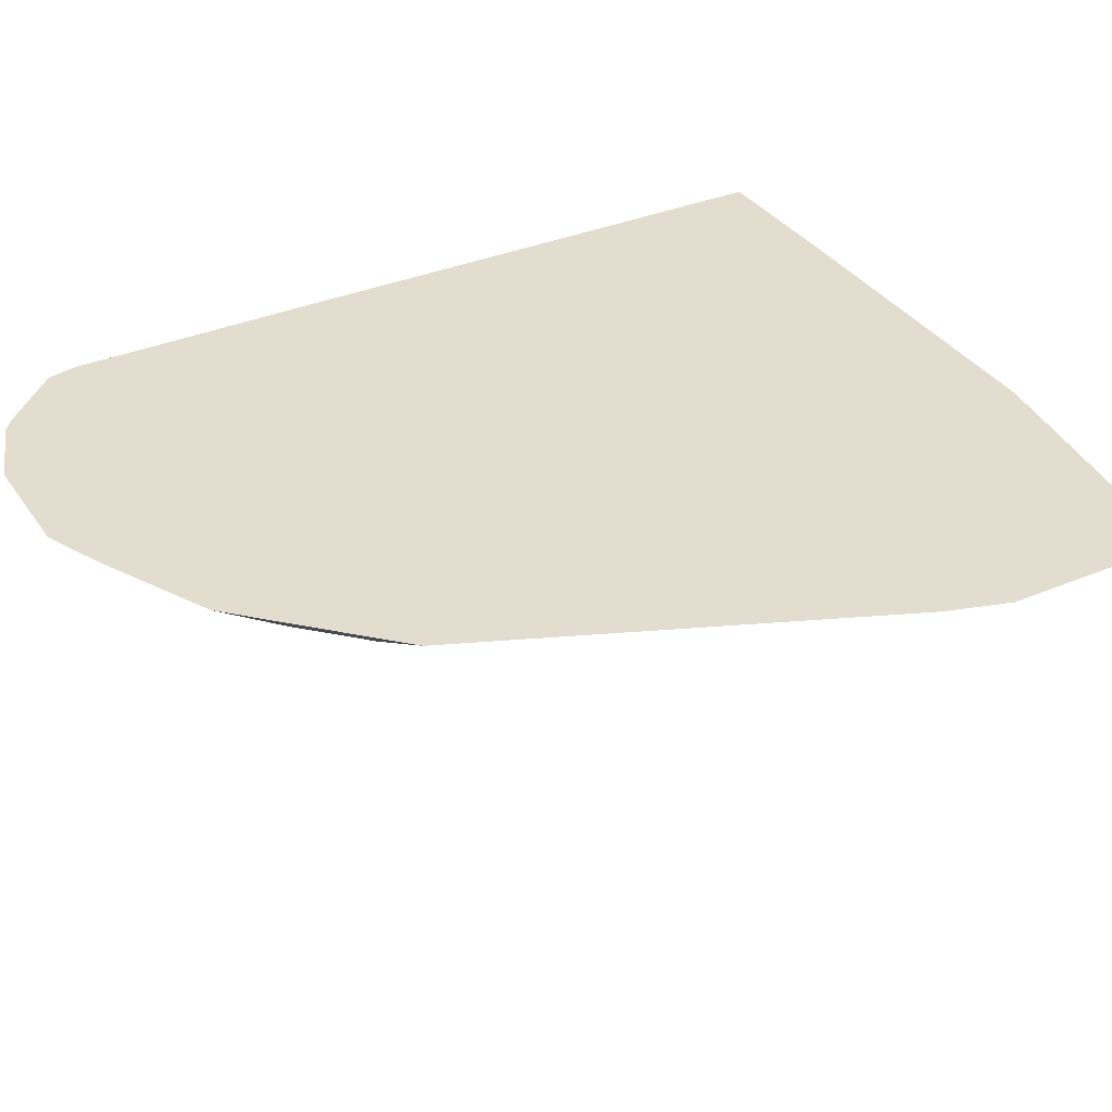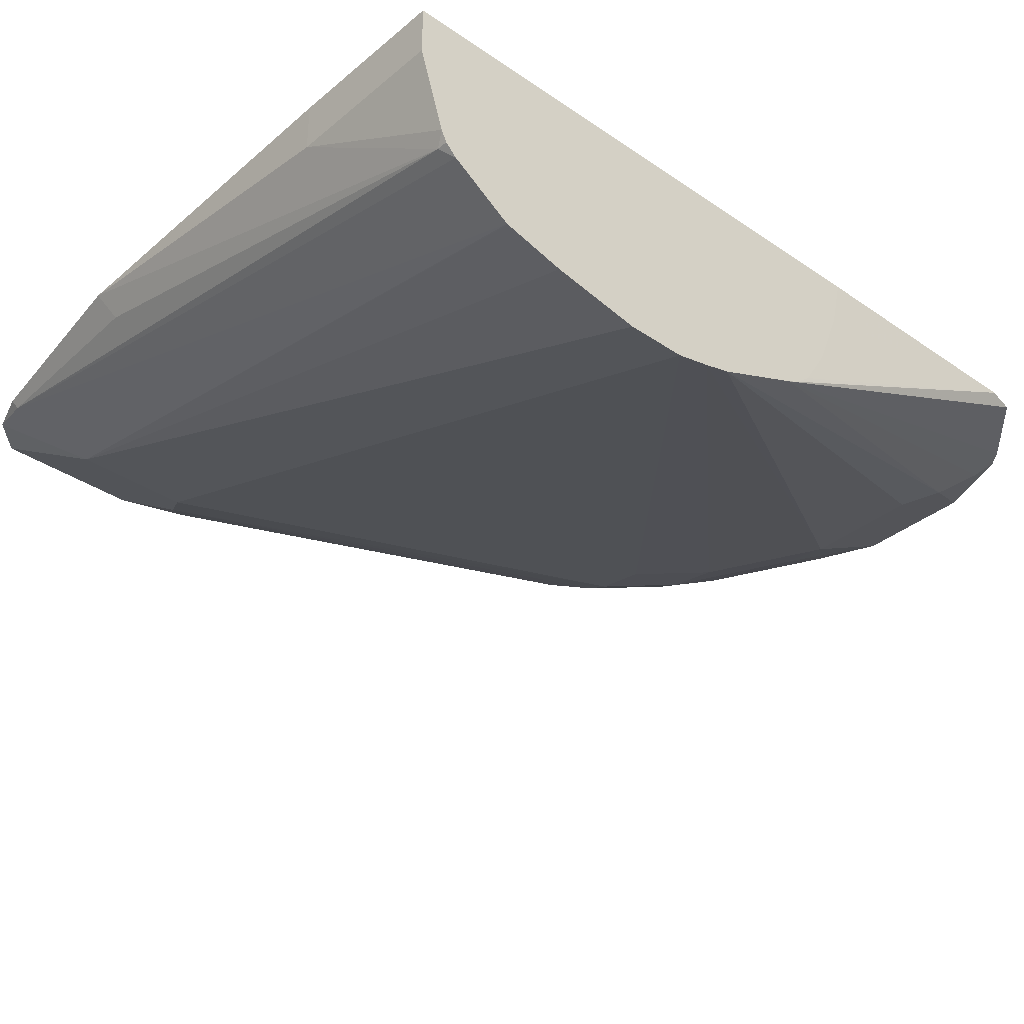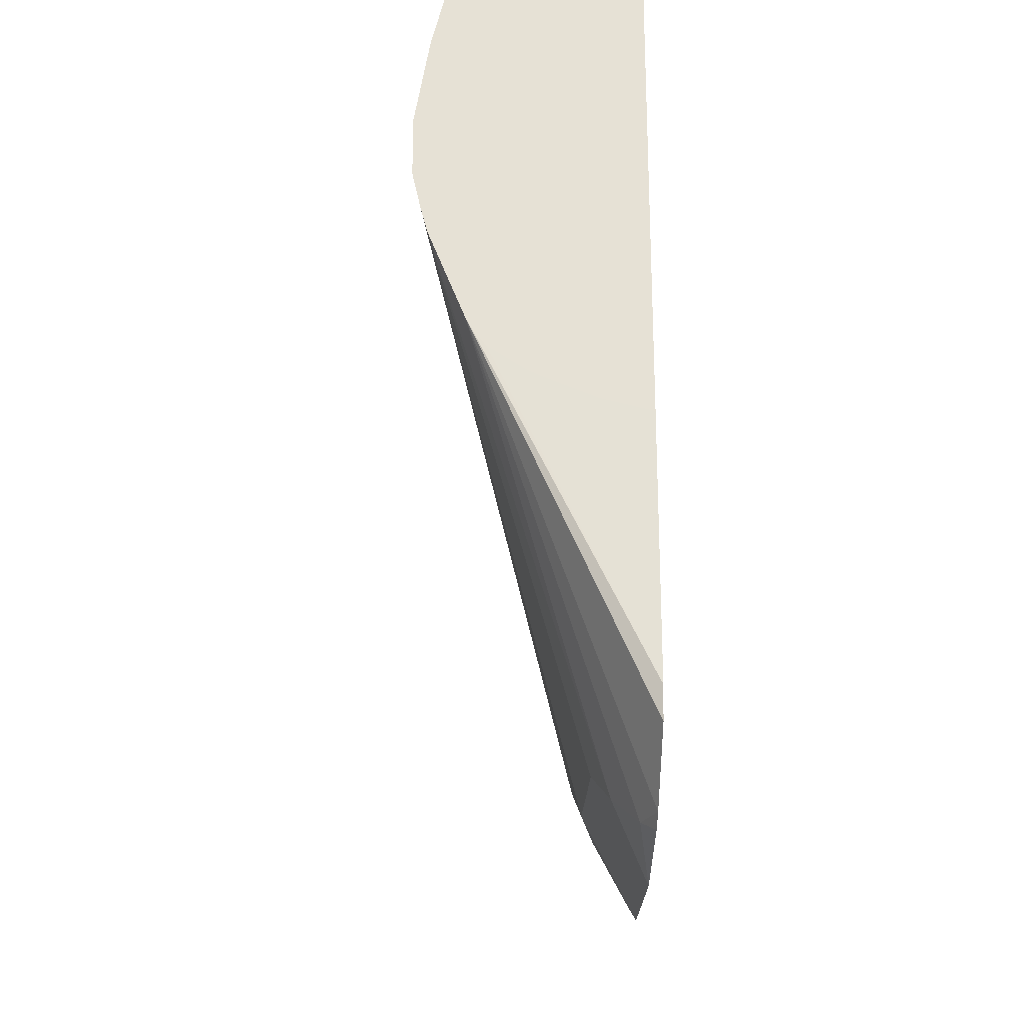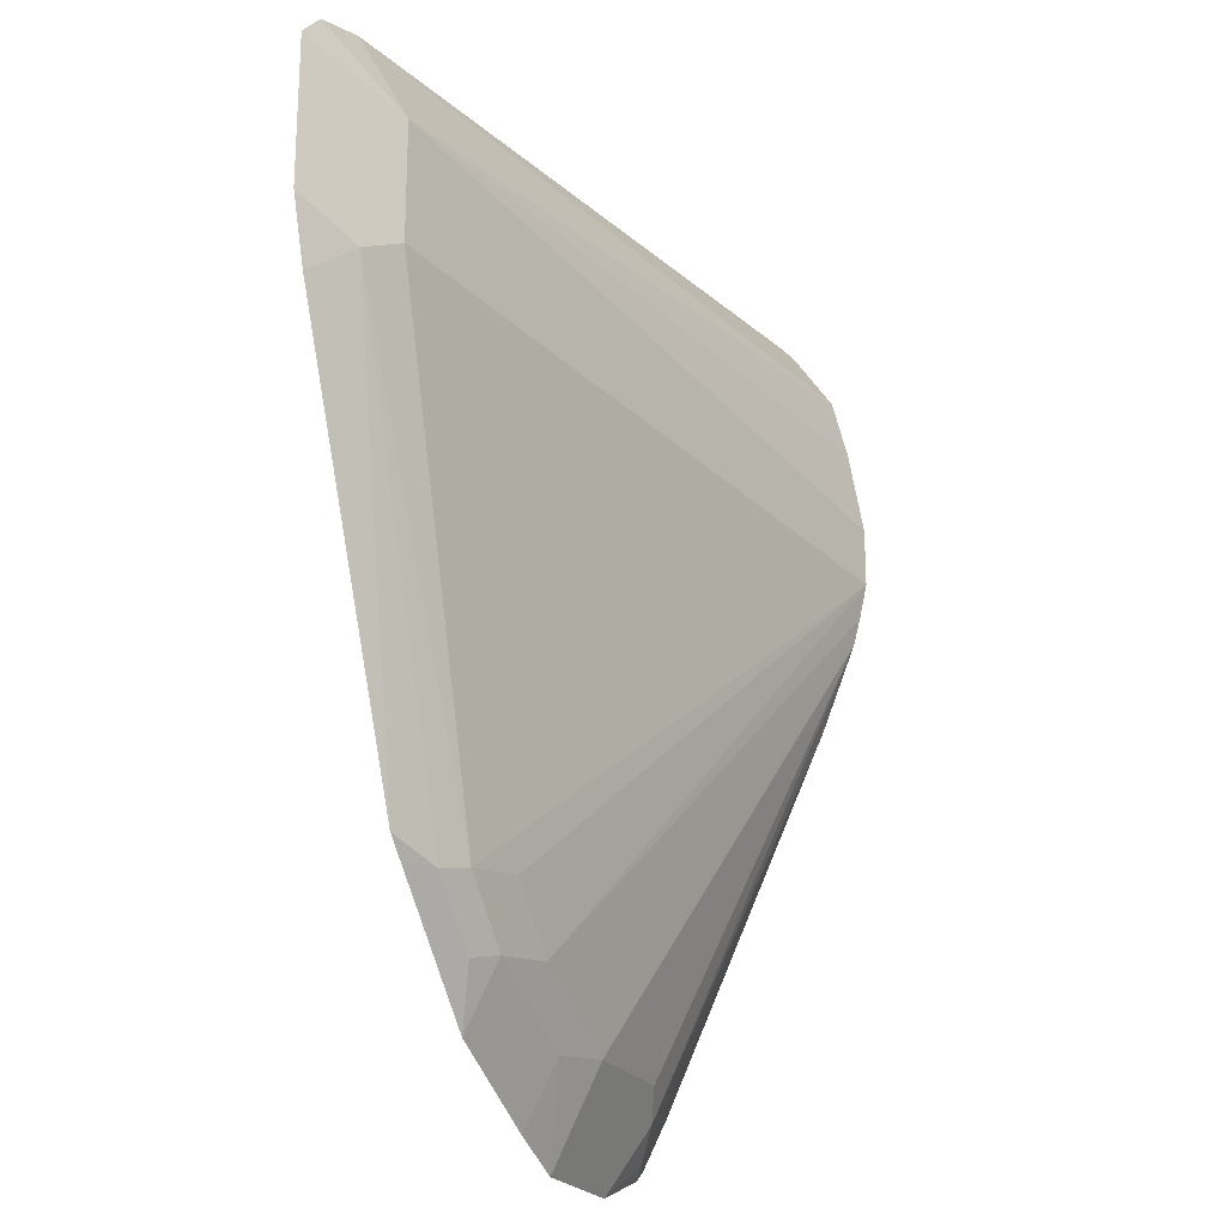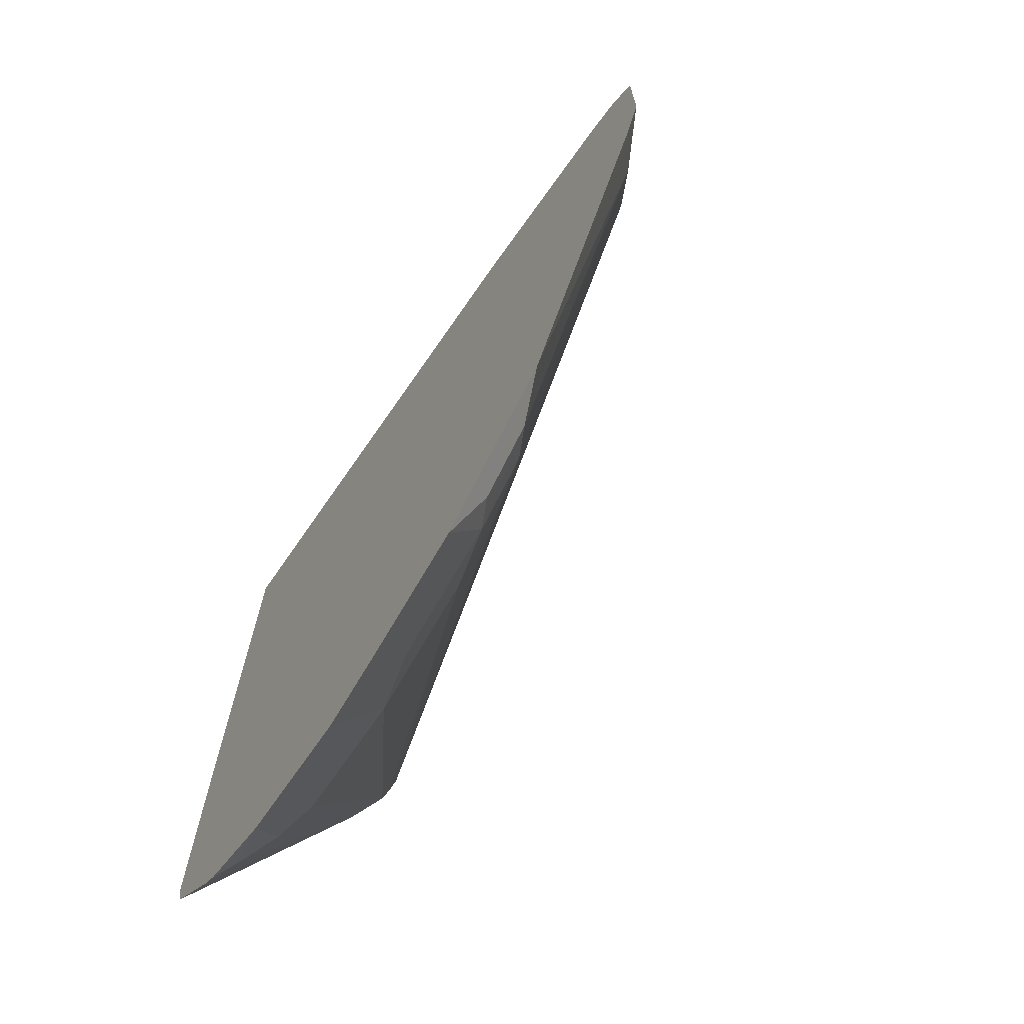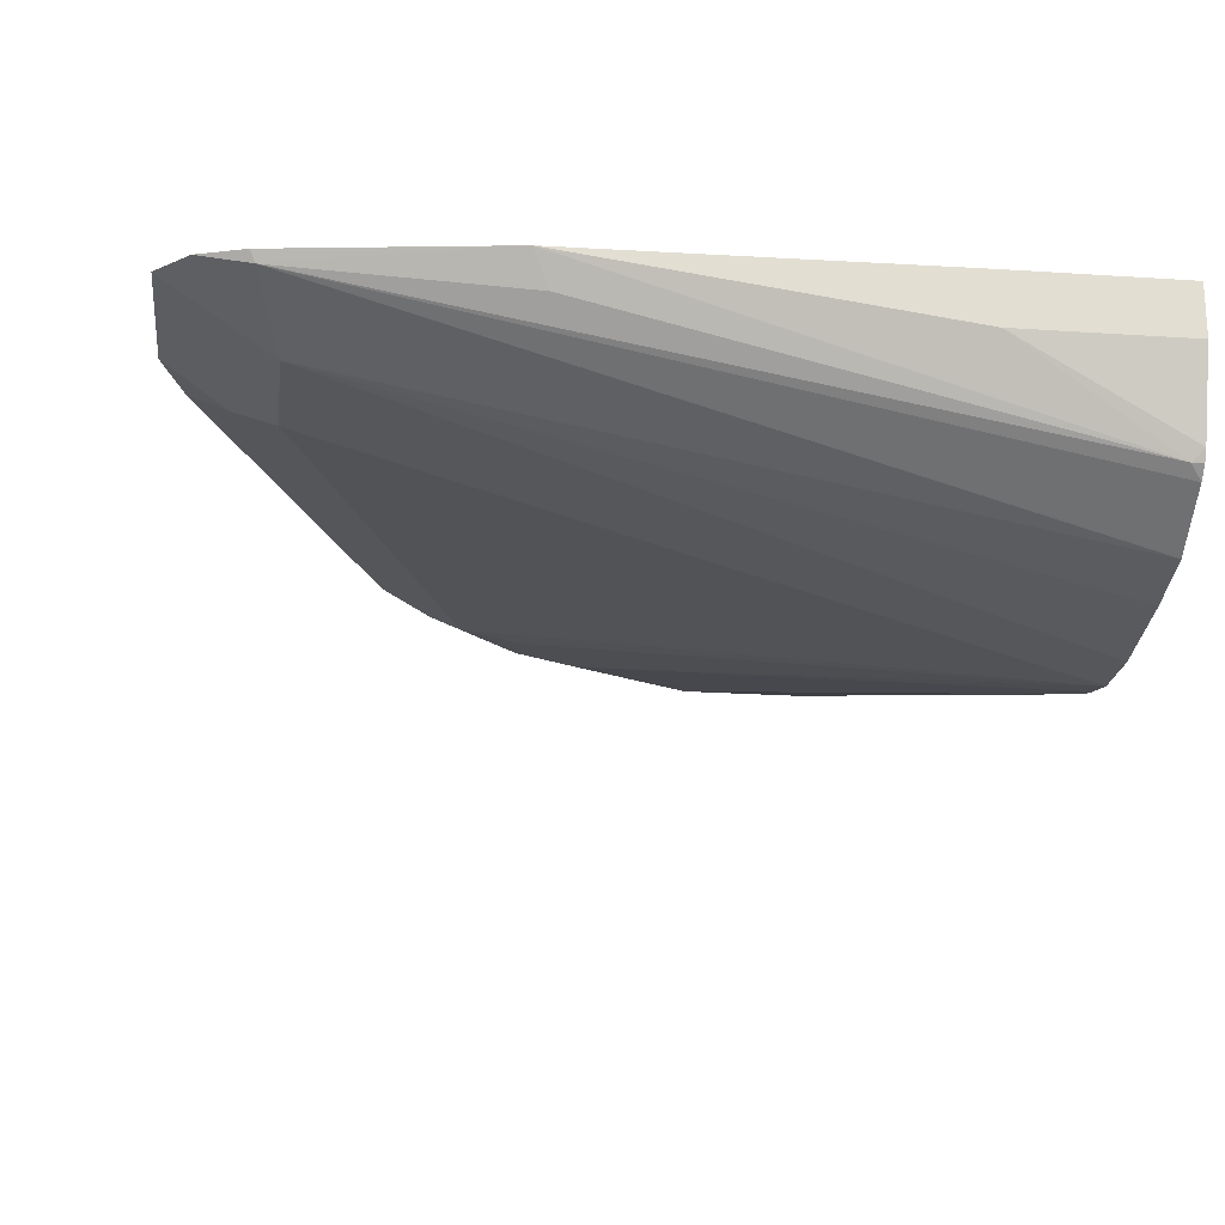
<metadata>
{"format":"obj","ext":"obj","renderer":"f3d","projection":"perspective","resolution":1024,"background":"white","views":[{"elev":34.8,"azim":60.5,"up":"+Z"},{"elev":-34.9,"azim":-132.3,"up":"+Z"},{"elev":-24.6,"azim":-92.5,"up":"+Y"},{"elev":-21.7,"azim":113.0,"up":"+Y"},{"elev":-71.0,"azim":55.3,"up":"+Y"},{"elev":-21.2,"azim":173.2,"up":"+Z"}]}
</metadata>
<code>
v -0.1988 0.1417 0.5072
v -0.2199 0.1206 0.4966
v -0.2341 0.1277 0.4895
v -0.2095 0.1523 0.5072
v -0.1988 0.08875 0.5072
v -0.2199 0.07802 0.4966
v -0.4828 0.1345 0.4397
v -0.4828 0.1348 0.4398
v -0.227 0.1561 0.5037
v -0.2098 0.1526 0.5072
v -0.2341 0.08513 0.4895
v -0.4828 0.08174 0.429
v -0.4828 0.1132 0.4344
v -0.2062 0.06566 0.5072
v -0.27 -0.08328 0.5072
v -0.2873 -0.09043 0.5002
v -0.298 -0.08779 0.4948
v -0.4828 0.1355 0.4402
v -0.4828 0.1557 0.4537
v -0.4789 0.1596 0.4576
v -0.3051 0.1632 0.4966
v -0.2998 0.1684 0.5072
v -0.2253 0.1578 0.5072
v -0.4828 0.06047 0.429
v -0.2767 -0.09 0.5072
v -0.3086 -0.1117 0.5002
v -0.3193 -0.1091 0.4948
v -0.3406 -0.1064 0.4895
v -0.3193 -0.08511 0.4895
v -0.4828 0.1596 0.4576
v -0.4828 0.1616 0.4615
v -0.4257 0.1703 0.4895
v -0.4257 0.1703 0.5072
v -0.4828 0.04791 0.4318
v -0.3193 -0.1326 0.5072
v -0.3618 -0.1304 0.4948
v -0.3831 -0.1277 0.4895
v -0.4828 0.1703 0.4895
v -0.4828 0.1703 0.5072
v -0.4828 0.03819 0.4344
v -0.3618 -0.1538 0.5072
v -0.3831 -0.163 0.5072
v -0.4257 -0.1277 0.4895
v -0.4828 -0.02555 0.5072
v -0.4363 -0.1383 0.4948
v -0.4828 0.006745 0.447
v -0.4257 -0.163 0.5072
v -0.4828 -0.02127 0.4895
v -0.4822 -0.1168 0.5072
v -0.4469 -0.149 0.5028
v -0.4585 -0.149 0.5072
v -0.4682 -0.1393 0.5072
v -0.4798 -0.1277 0.5072
v -0.4828 0.002277 0.4492
v -0.4531 -0.1531 0.5072
v -0.4828 -0.01358 0.4705
v -0.4828 -0.01133 0.466
v -0.4828 -0.003367 0.4537
f 20 30 31
f 20 31 32
f 20 32 22
f 20 22 21
f 22 32 33
f 24 28 34
f 26 35 27
f 25 35 26
f 27 35 36
f 19 30 20
f 24 29 28
f 17 29 24
f 9 22 23
f 17 27 28
f 17 26 27
f 16 26 17
f 16 25 26
f 15 25 16
f 11 17 24
f 9 23 10
f 9 21 22
f 9 20 21
f 27 36 28
f 9 19 20
f 17 28 29
f 28 36 37
f 47 55 50
f 31 38 32
f 9 18 19
f 49 58 54
f 49 57 58
f 49 56 57
f 48 56 49
f 46 49 54
f 46 53 49
f 46 52 53
f 46 51 52
f 50 55 51
f 45 50 46
f 45 47 50
f 44 48 49
f 43 47 45
f 40 45 46
f 40 43 45
f 37 43 40
f 37 47 43
f 37 42 47
f 36 42 37
f 36 41 42
f 35 41 36
f 34 37 40
f 32 39 33
f 32 38 39
f 28 37 34
f 8 18 9
f 46 50 51
f 7 19 18
f 2 11 3
f 2 6 11
f 1 6 2
f 1 5 6
f 1 14 5
f 1 15 14
f 1 25 15
f 1 35 25
f 1 41 35
f 1 42 41
f 1 47 42
f 1 55 47
f 1 51 55
f 1 52 51
f 1 53 52
f 1 49 53
f 1 44 49
f 1 39 44
f 1 33 39
f 1 22 33
f 1 10 23
f 1 4 10
f 1 3 4
f 1 2 3
f 7 18 8
f 3 7 8
f 3 8 9
f 1 23 22
f 3 10 4
f 3 9 10
f 7 31 30
f 7 38 31
f 7 44 39
f 7 48 44
f 7 56 48
f 7 57 56
f 7 58 57
f 7 54 58
f 7 46 54
f 7 40 46
f 7 34 40
f 7 39 38
f 7 12 24
f 3 11 24
f 7 24 34
f 3 24 12
f 3 12 13
f 3 13 7
f 7 30 19
f 6 14 15
f 6 15 16
f 6 16 17
f 6 17 11
f 5 14 6
f 7 13 12

</code>
